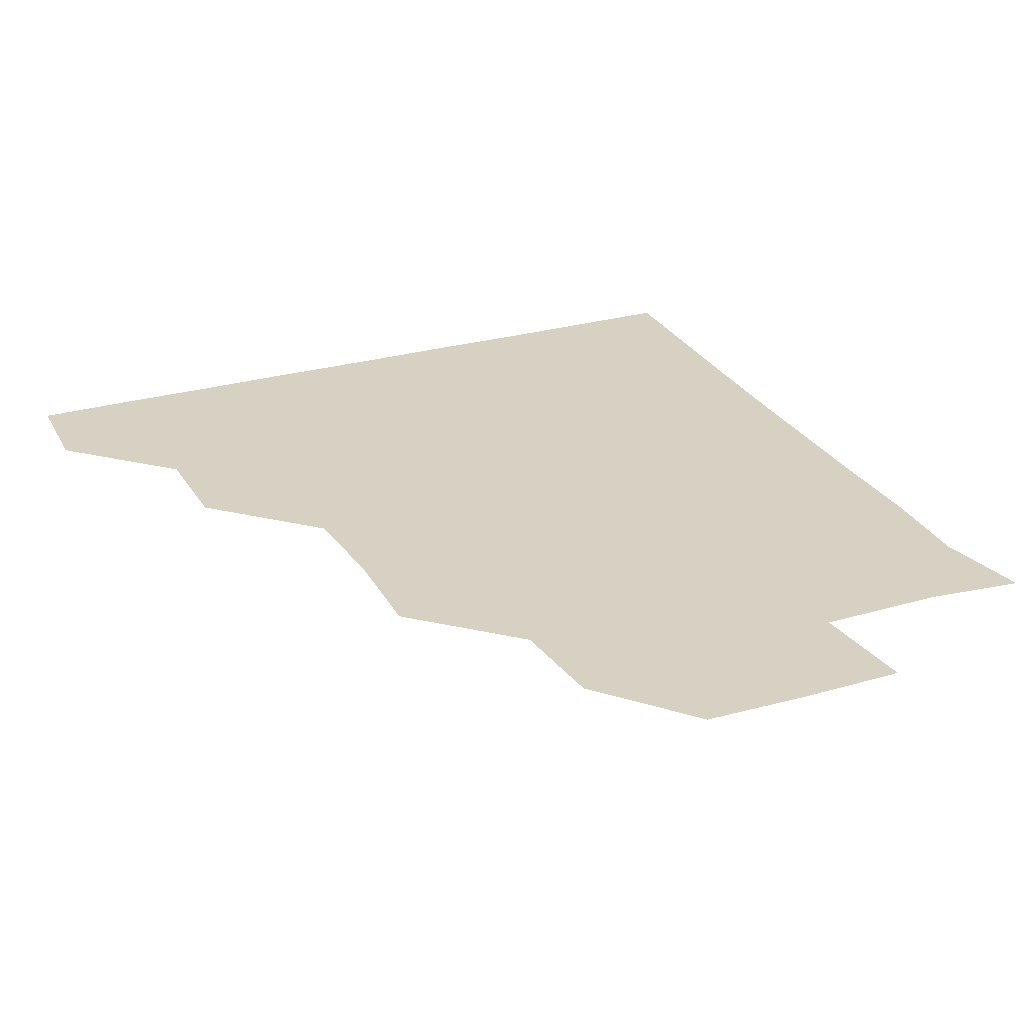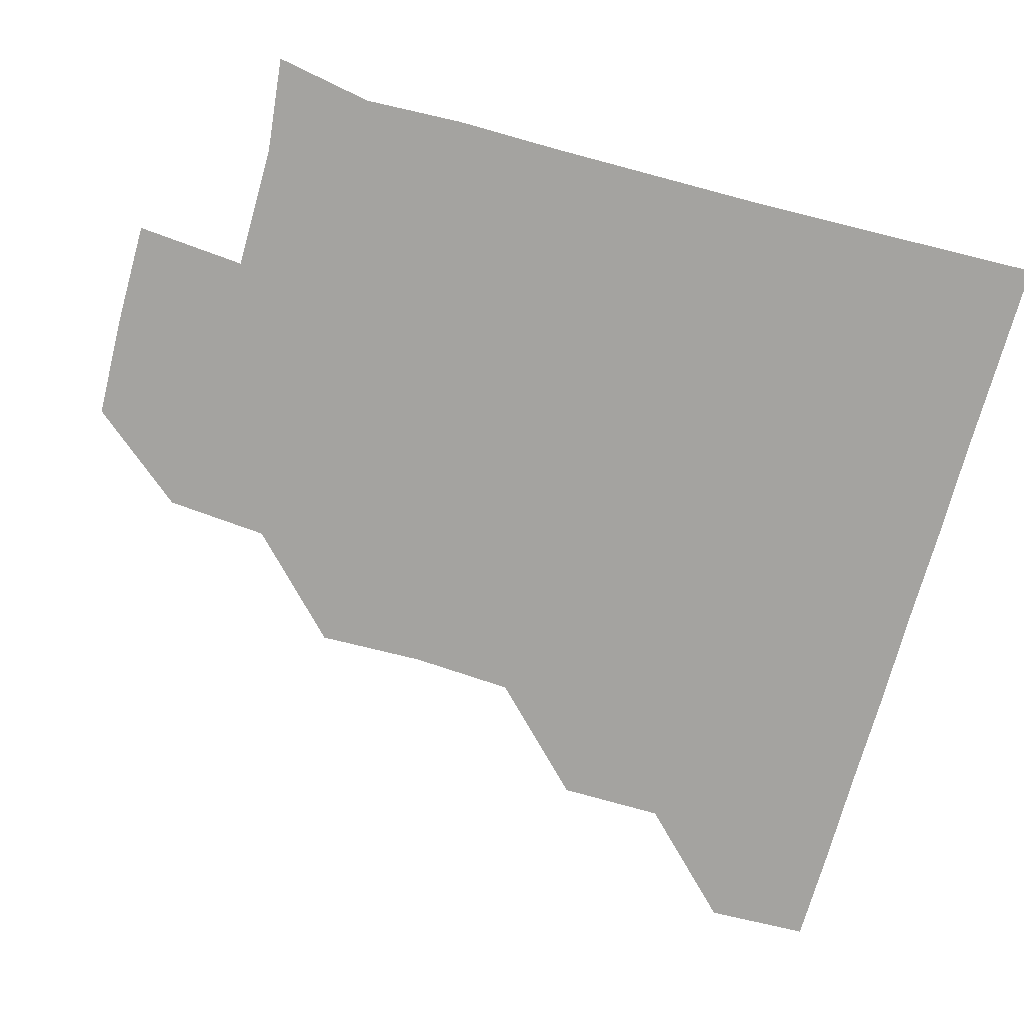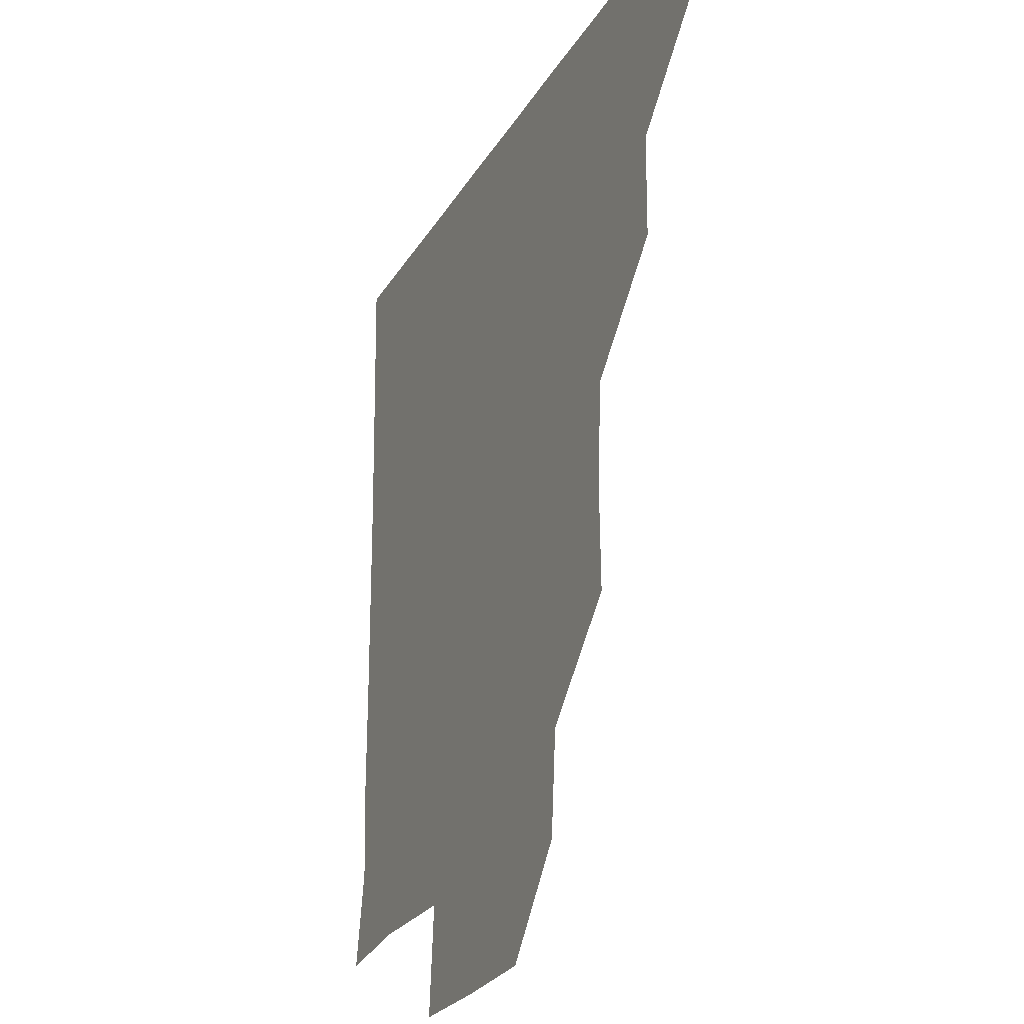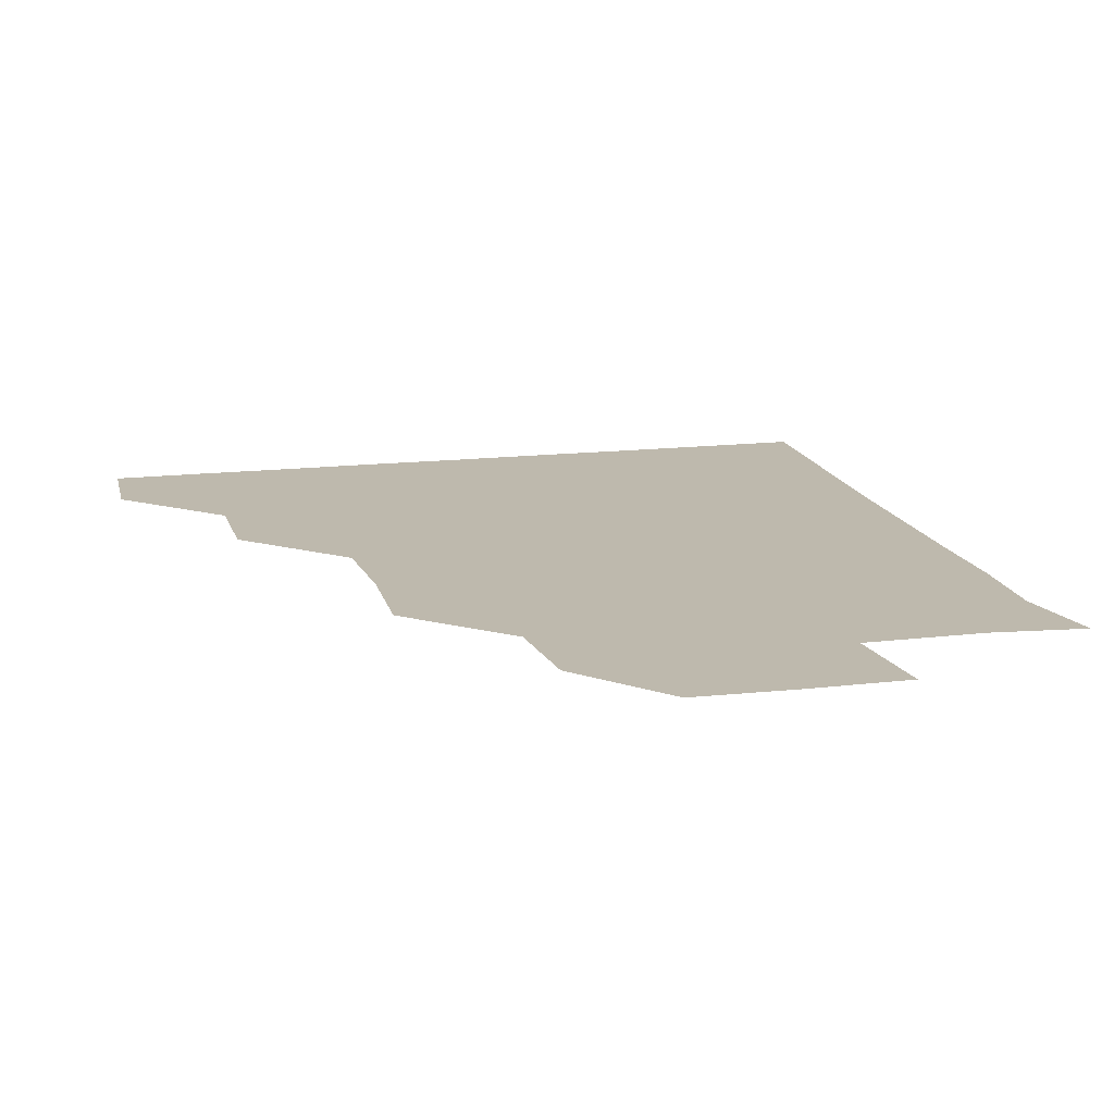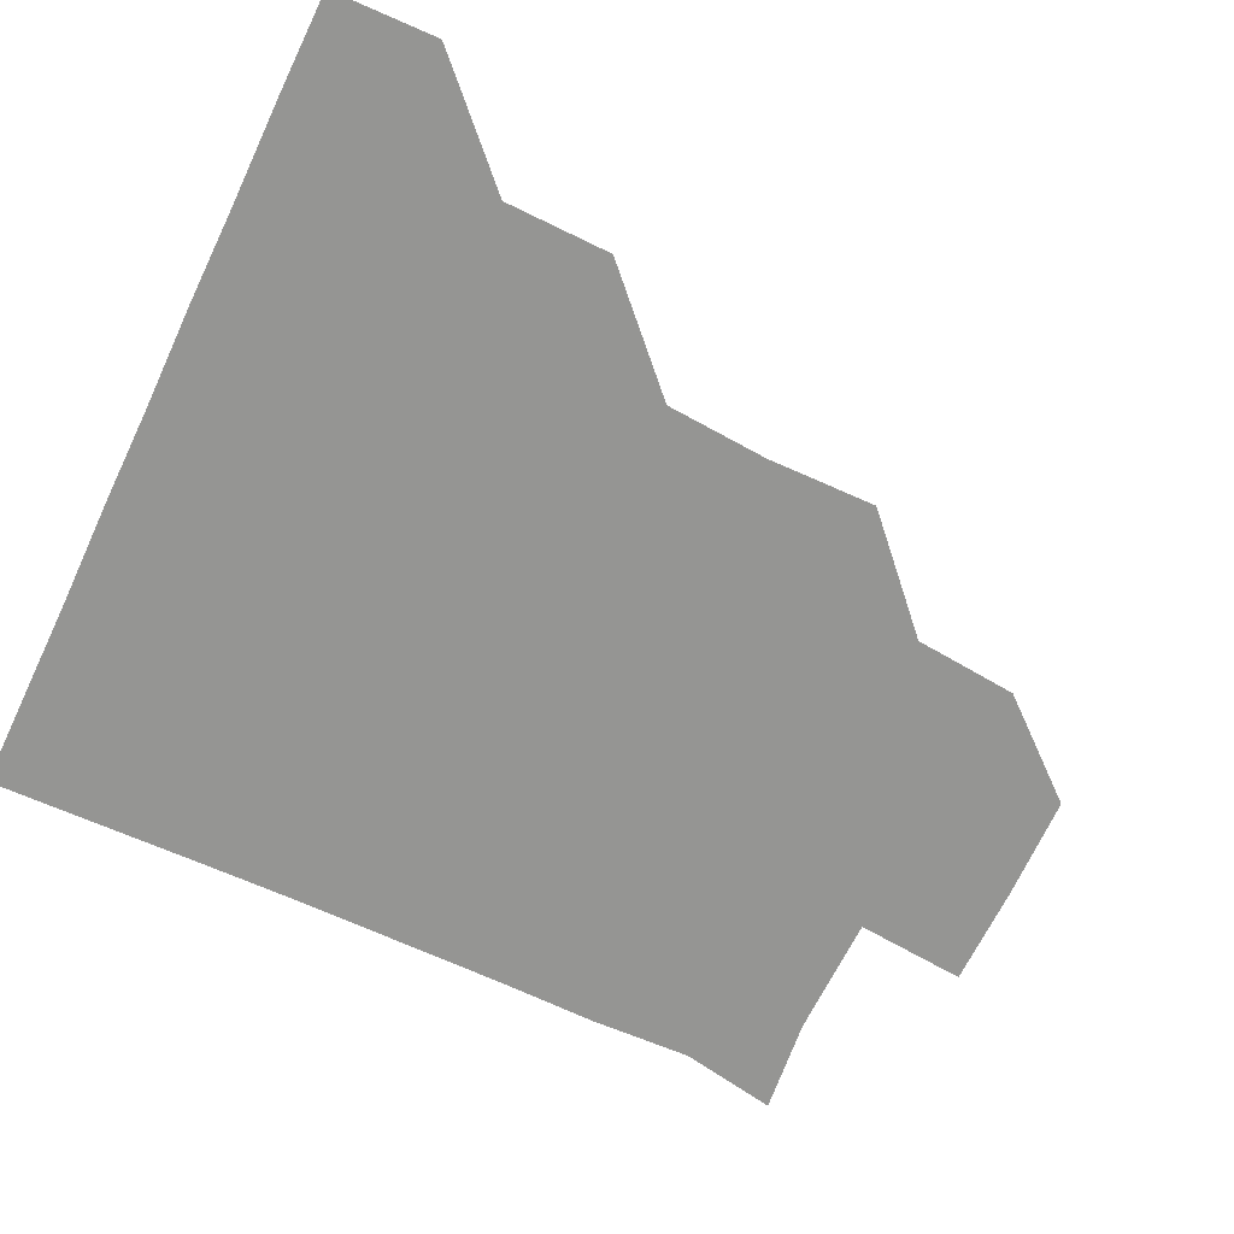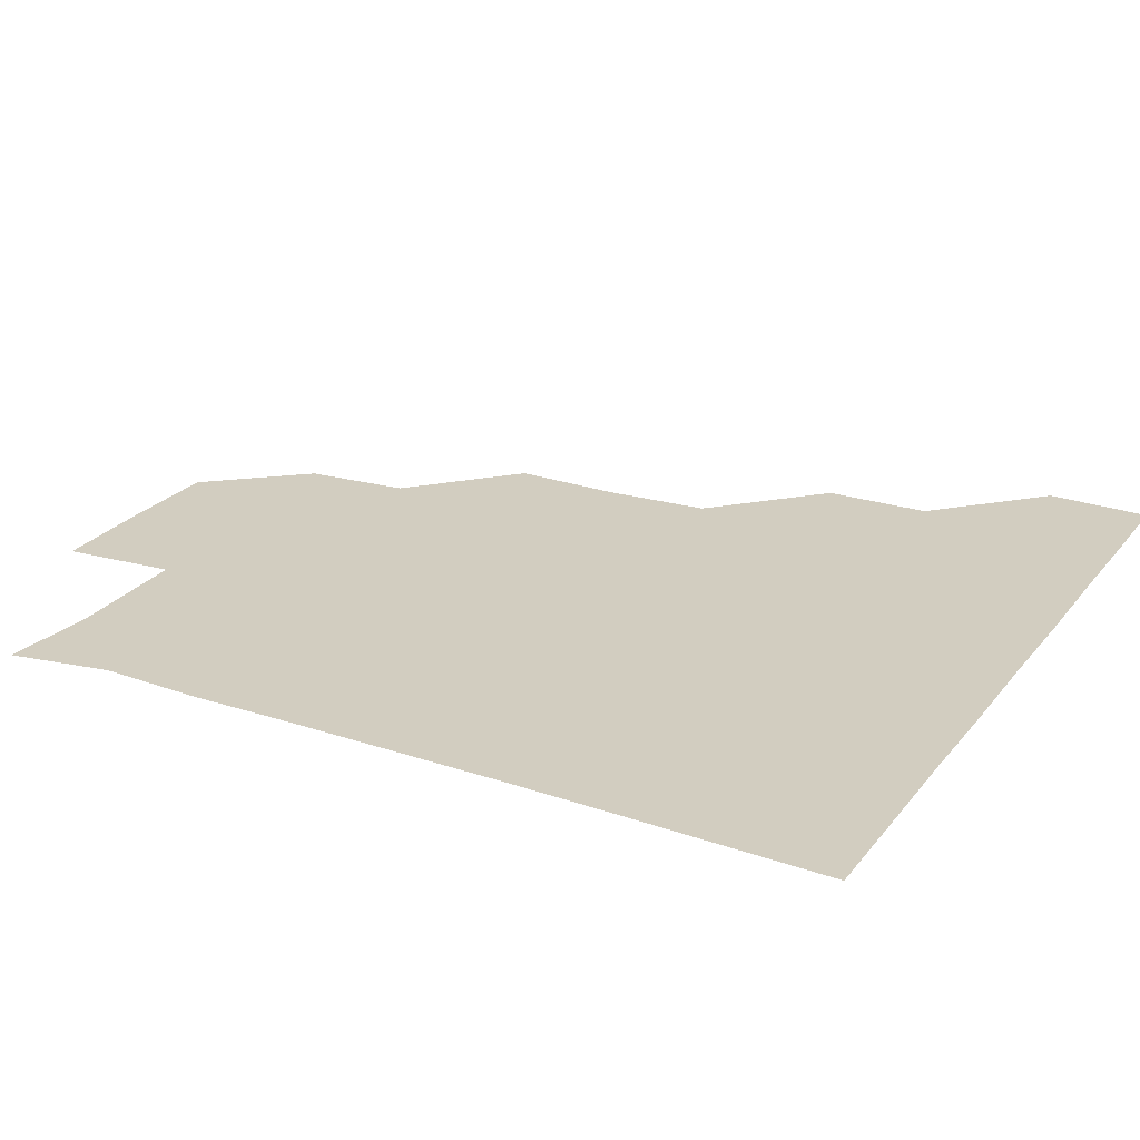
<metadata>
{"format":"obj","ext":"obj","renderer":"f3d","projection":"perspective","resolution":1024,"background":"white","views":[{"elev":27.1,"azim":-24.1,"up":"+Z"},{"elev":-72.8,"azim":74.7,"up":"+Z"},{"elev":-25.4,"azim":-114.0,"up":"+Y"},{"elev":15.1,"azim":-14.1,"up":"+Z"},{"elev":-67.3,"azim":-115.4,"up":"+Z"},{"elev":24.6,"azim":118.6,"up":"+Z"}]}
</metadata>
<code>
v 450.6 390.1 0
v 451.5 420.8 0
v 481.6 328.7 0
v 481.2 359.9 0
v 481.8 391.6 0
v 481.1 421.1 0
v 513.3 236.6 0
v 514 268.5 0
v 512 298.8 0
v 512 332.6 0
v 511.7 361.8 0
v 511.2 391.1 0
v 511.1 421 0
v 545.7 177.7 0
v 543 208.2 0
v 542.3 243.1 0
v 541.7 271.2 0
v 541.7 301.9 0
v 541.2 331.7 0
v 541.5 361.8 0
v 541.2 391 0
v 540.9 421.2 0
v 569.5 149.3 0
v 572.6 182.8 0
v 572.1 213.6 0
v 571.7 242.2 0
v 571.5 272.2 0
v 571.5 302.4 0
v 571.2 331.6 0
v 571.2 361.4 0
v 571.2 391 0
v 570.9 421 0
v 599.9 148.6 0
v 600.7 183.1 0
v 601.2 212.5 0
v 601.2 242.6 0
v 601.1 272.6 0
v 601 302.5 0
v 601.3 331.8 0
v 601.2 361.5 0
v 601.3 391 0
v 600.7 421.1 0
v 630.6 148.8 0
v 627.8 181.3 0
v 630.4 213.1 0
v 630.4 243.3 0
v 630.9 272.6 0
v 630.9 301.9 0
v 630.9 332.3 0
v 631.1 361.8 0
v 631.2 391.1 0
v 631 420.8 0
v 664.2 181.7 0
v 659.1 213.4 0
v 659.5 242.5 0
v 659.5 272.6 0
v 659.7 302.9 0
v 660.3 332.1 0
v 660.7 361.8 0
v 661.2 391.5 0
v 661.1 421 0
v 692.6 178.7 0
v 687.3 207.3 0
v 688.5 236.6 0
v 688.3 267 0
v 688.5 297.6 0
v 688.7 328.9 0
v 689.3 360 0
v 690.2 391.2 0
v 690.9 421 0
f 4 5 1
f 1 5 2
f 5 6 2
f 9 10 3
f 3 10 4
f 10 11 4
f 4 11 5
f 11 12 5
f 5 12 6
f 12 13 6
f 15 16 7
f 7 16 8
f 16 17 8
f 8 17 9
f 17 18 9
f 9 18 10
f 18 19 10
f 10 19 11
f 19 20 11
f 11 20 12
f 20 21 12
f 12 21 13
f 21 22 13
f 23 24 14
f 14 24 15
f 24 25 15
f 15 25 16
f 25 26 16
f 16 26 17
f 26 27 17
f 17 27 18
f 27 28 18
f 18 28 19
f 28 29 19
f 19 29 20
f 29 30 20
f 20 30 21
f 30 31 21
f 21 31 22
f 31 32 22
f 23 33 24
f 33 34 24
f 24 34 25
f 34 35 25
f 25 35 26
f 35 36 26
f 26 36 27
f 36 37 27
f 27 37 28
f 37 38 28
f 28 38 29
f 38 39 29
f 29 39 30
f 39 40 30
f 30 40 31
f 40 41 31
f 31 41 32
f 41 42 32
f 33 43 34
f 43 44 34
f 34 44 35
f 44 45 35
f 35 45 36
f 45 46 36
f 36 46 37
f 46 47 37
f 37 47 38
f 47 48 38
f 38 48 39
f 48 49 39
f 39 49 40
f 49 50 40
f 40 50 41
f 50 51 41
f 41 51 42
f 51 52 42
f 44 53 45
f 53 54 45
f 45 54 46
f 54 55 46
f 46 55 47
f 55 56 47
f 47 56 48
f 56 57 48
f 48 57 49
f 57 58 49
f 49 58 50
f 58 59 50
f 50 59 51
f 59 60 51
f 51 60 52
f 60 61 52
f 53 62 54
f 62 63 54
f 54 63 55
f 63 64 55
f 55 64 56
f 64 65 56
f 56 65 57
f 65 66 57
f 57 66 58
f 66 67 58
f 58 67 59
f 67 68 59
f 59 68 60
f 68 69 60
f 60 69 61
f 69 70 61

</code>
